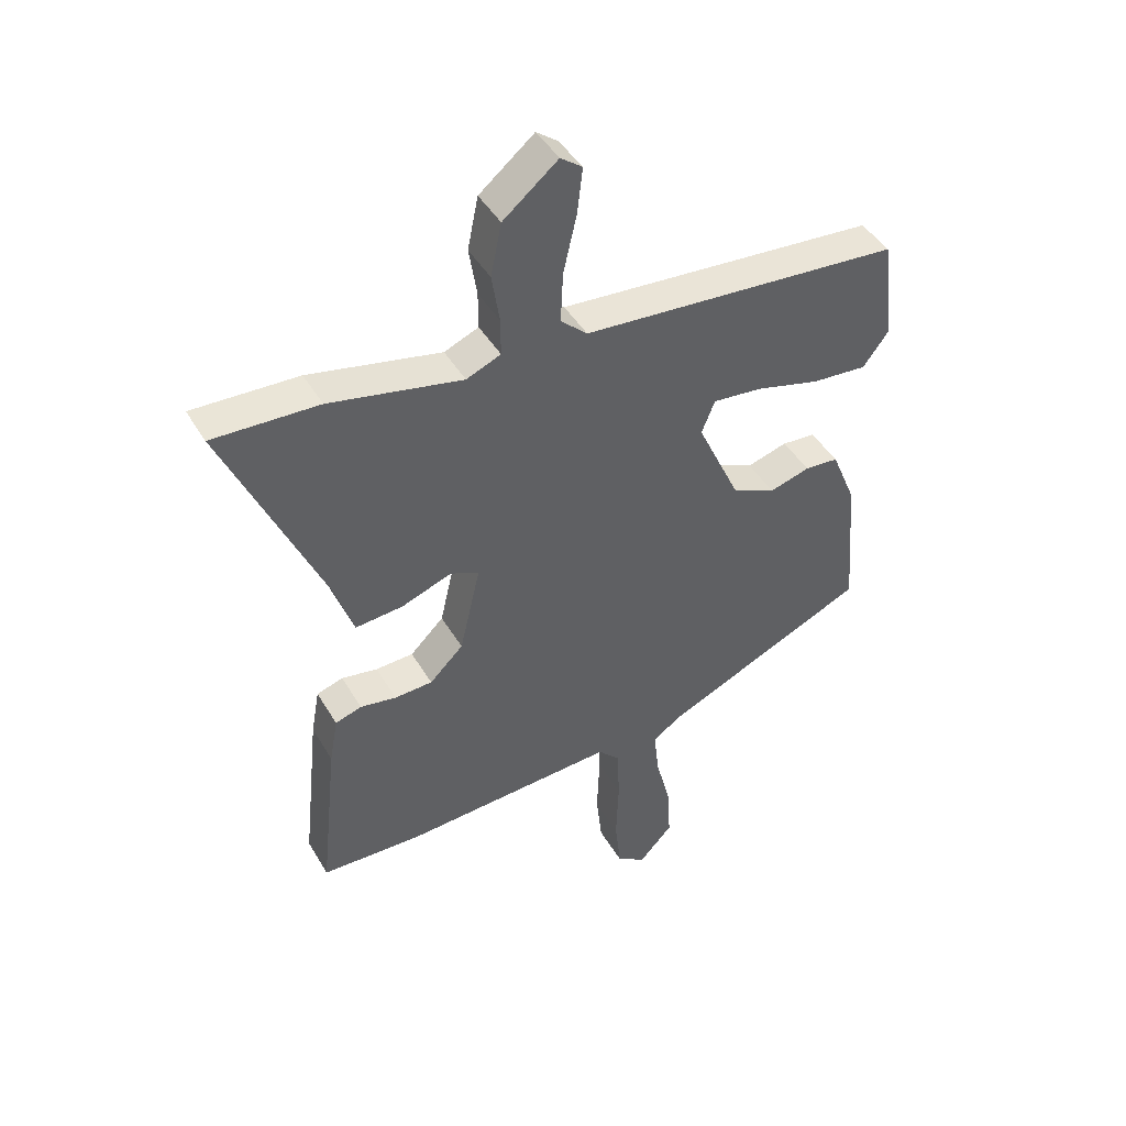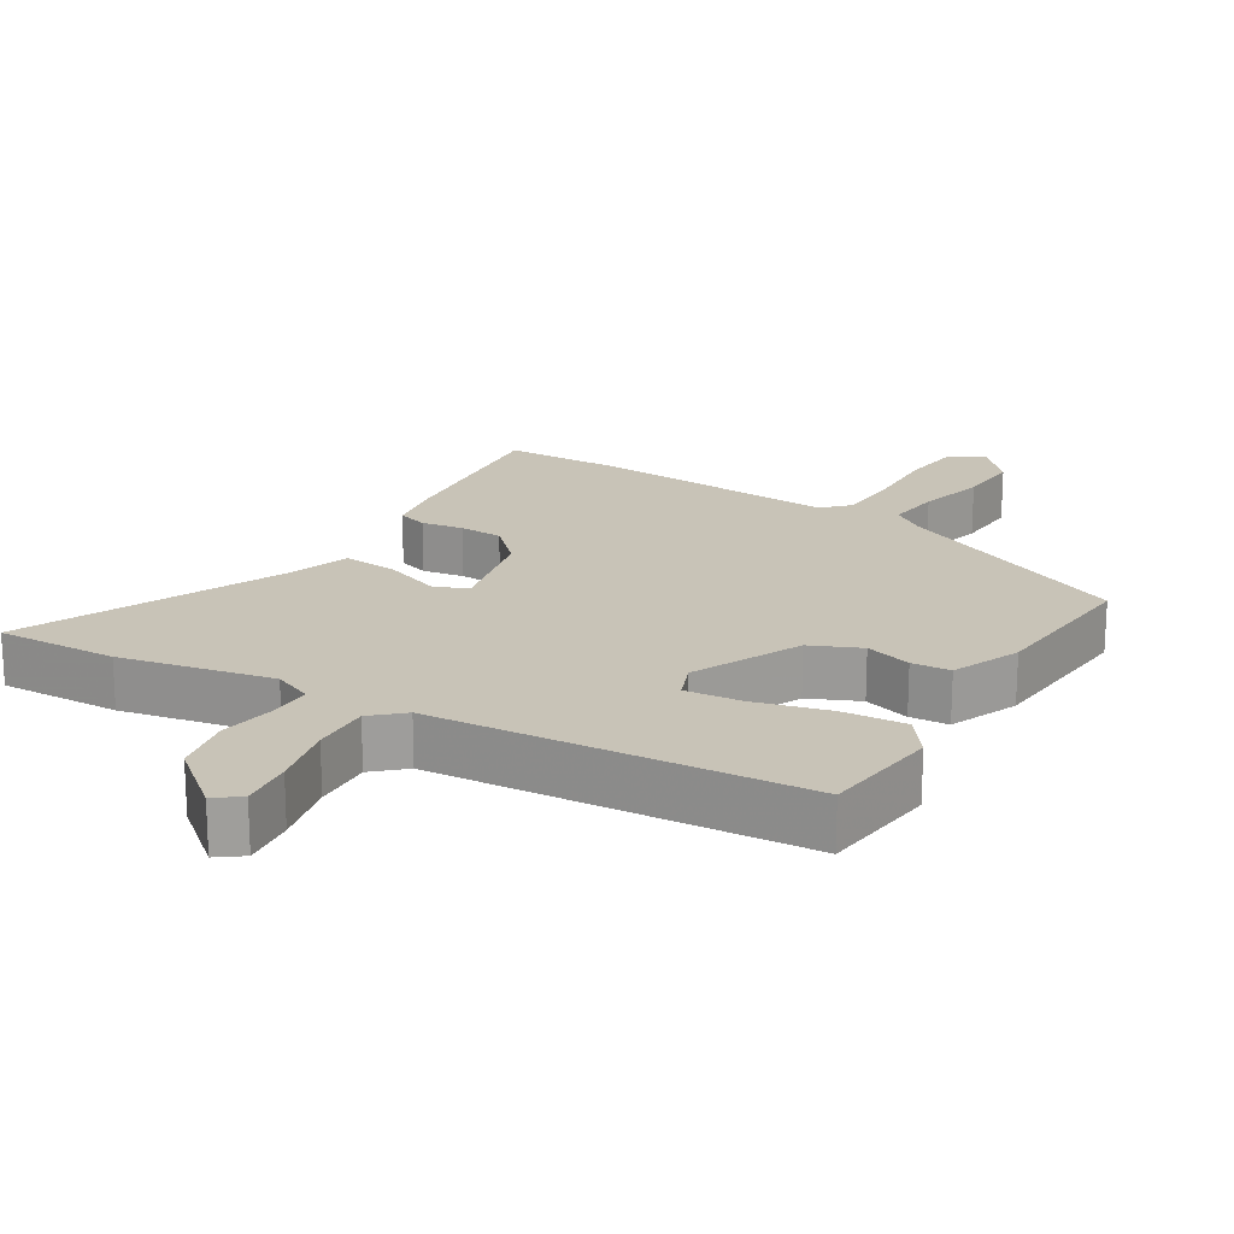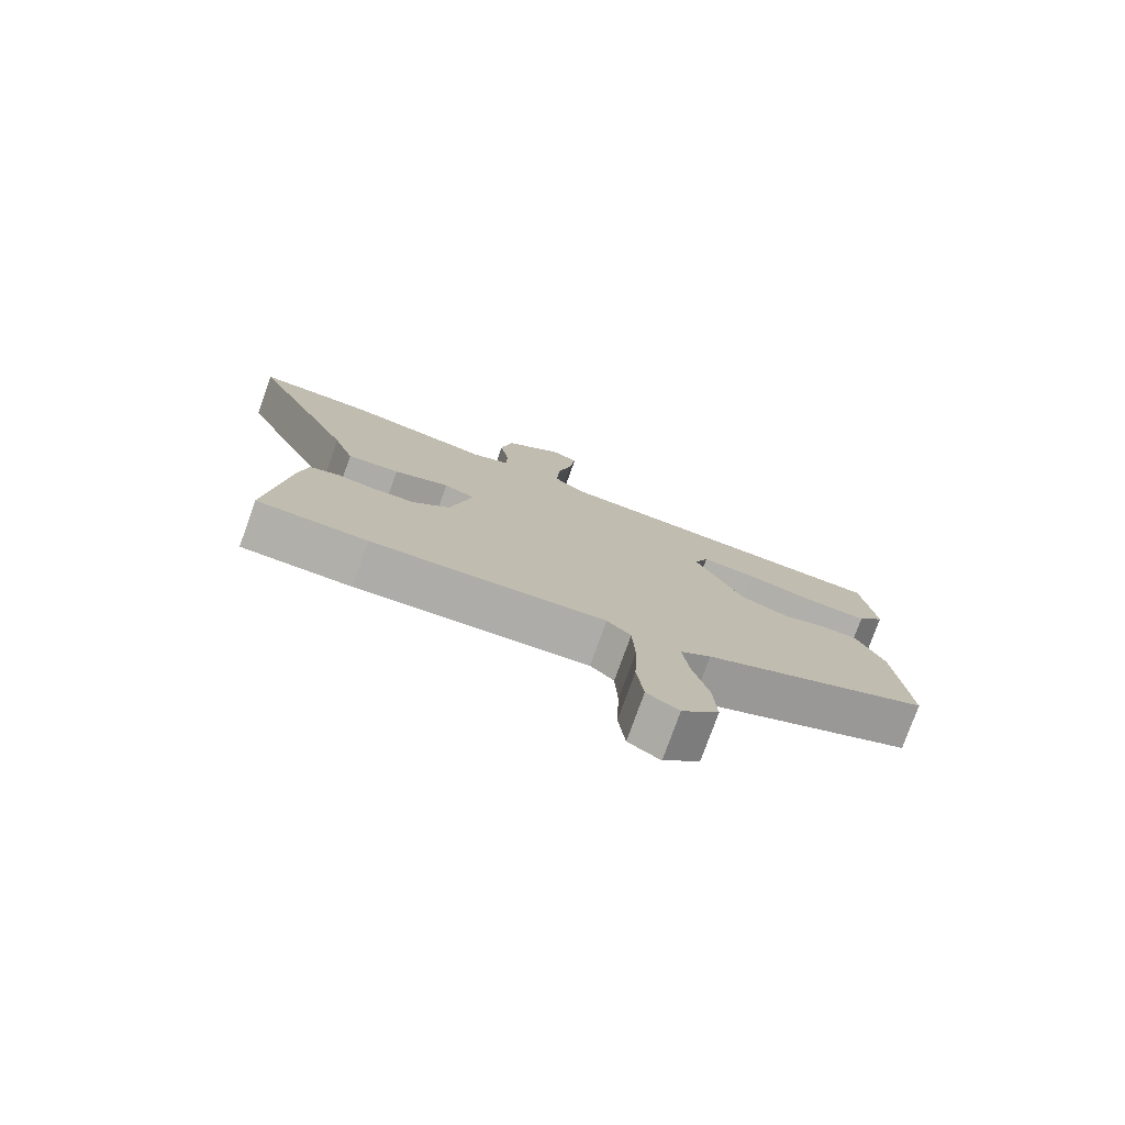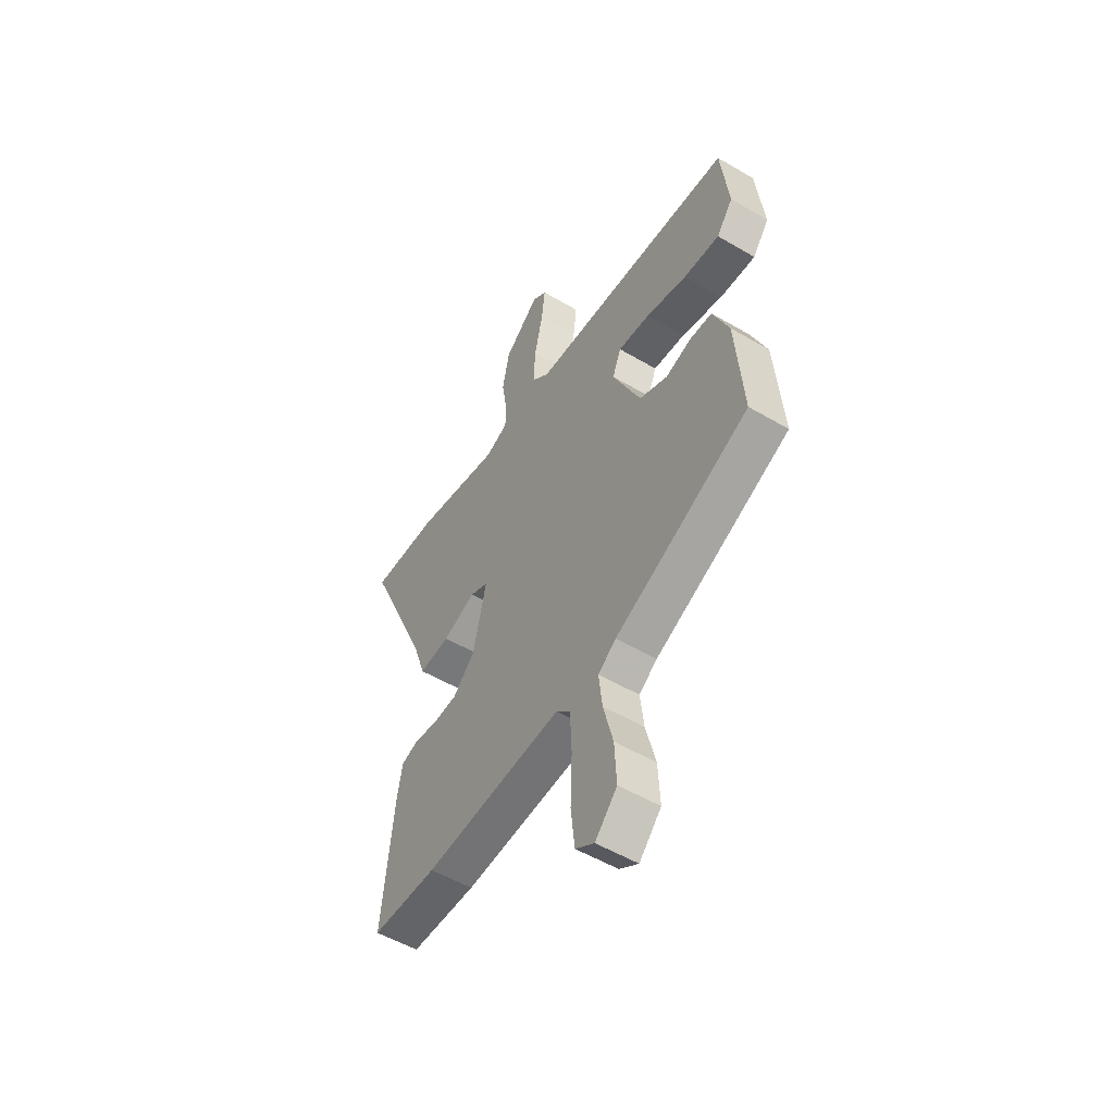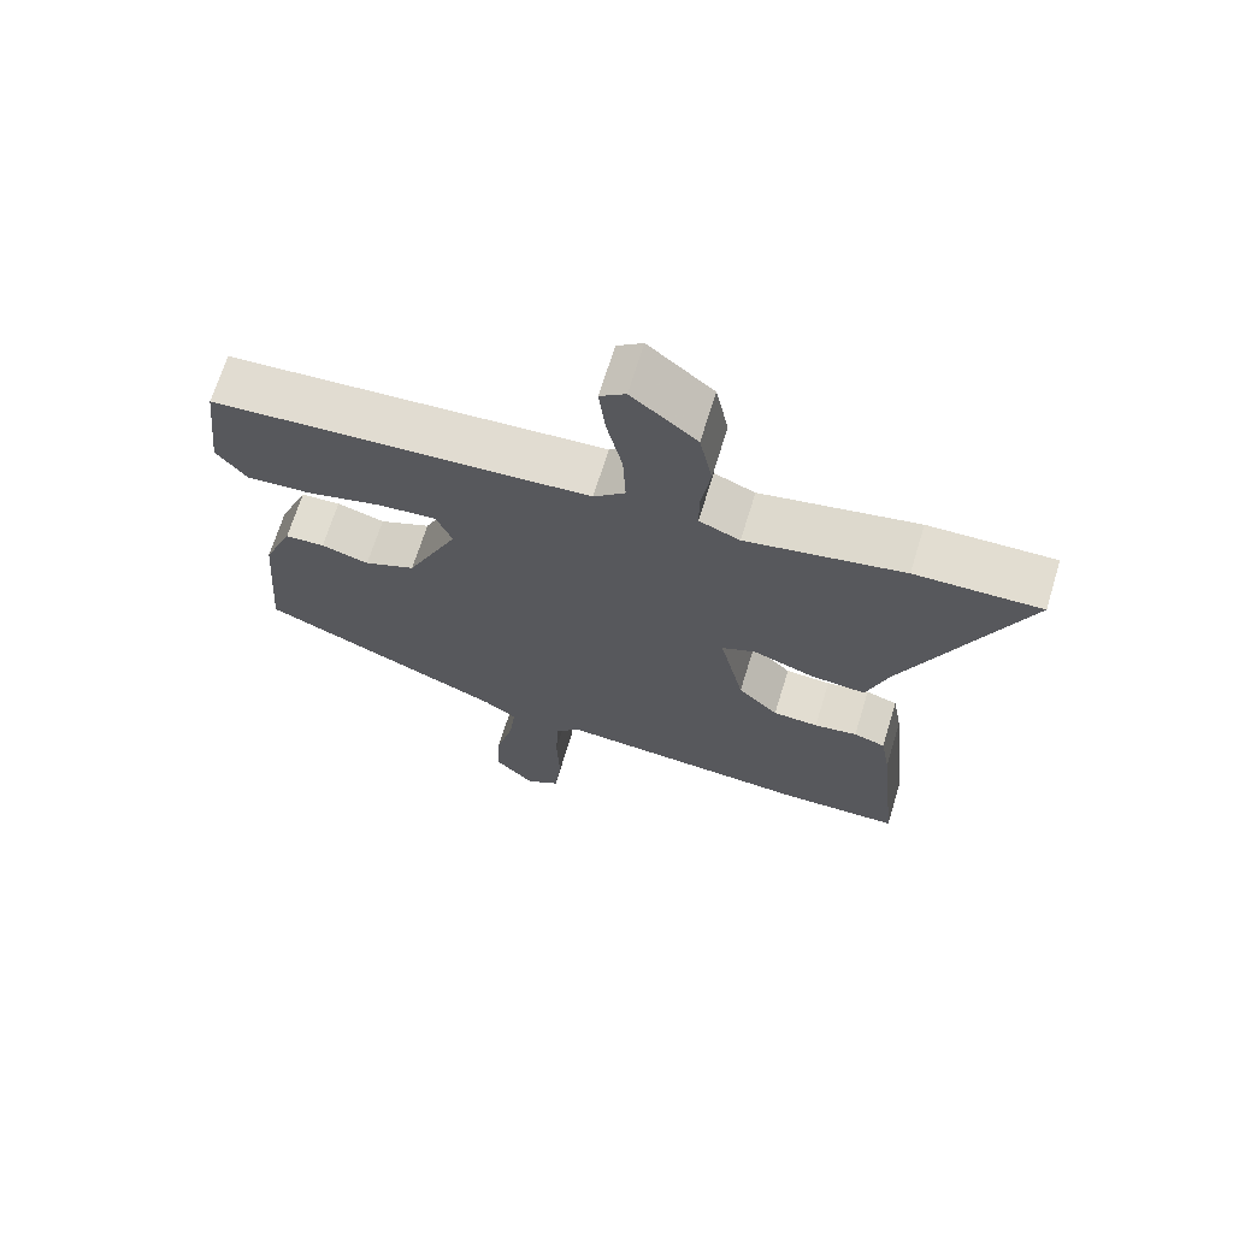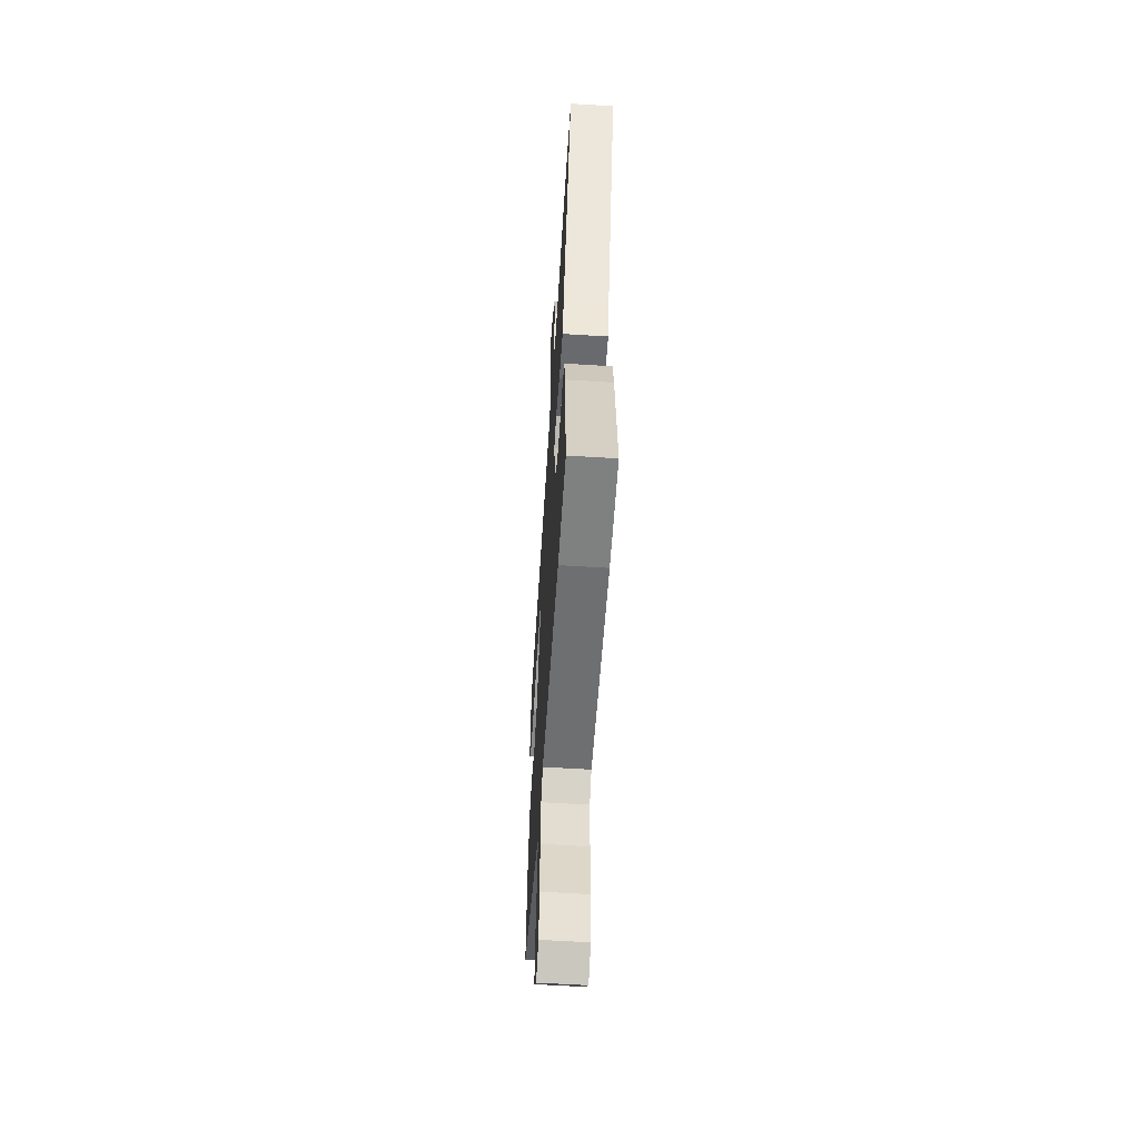
<metadata>
{"format":"obj","ext":"obj","renderer":"f3d","projection":"perspective","resolution":1024,"background":"white","views":[{"elev":44.5,"azim":-28.7,"up":"+Z"},{"elev":19.6,"azim":31.4,"up":"+Y"},{"elev":-77.7,"azim":-19.8,"up":"+Z"},{"elev":-52.8,"azim":57.7,"up":"+Z"},{"elev":68.4,"azim":-162.9,"up":"+Z"},{"elev":-58.2,"azim":-93.7,"up":"+Z"}]}
</metadata>
<code>
v 0.508 0.07 0.42
v 0.528 0.07 0.249
v 0.486 0.07 0.193
v 0.394 0.07 0.2
v 0.288 0.07 0.228
v 0.206 0.07 0.236
v 0.184 0.07 0.181
v 0.256 0.07 0.025
v 0.328 0.07 -0.007
v 0.395 0.07 0.013
v 0.451 0.07 0.009
v 0.492 0.07 -0.09
v 0.511 0.07 -0.324
v 0.167 0.07 -0.479
v 0.121 0.07 -0.512
v 0.13 0.07 -0.59
v 0.155 0.07 -0.687
v 0.16 0.07 -0.778
v 0.104 0.07 -0.838
v 0.056 0.07 -0.807
v 0.046 0.07 -0.719
v 0.05 0.07 -0.61
v 0.046 0.07 -0.519
v 0.01 0.07 -0.483
v -0.345 0.07 -0.505
v -0.512 0.07 -0.5
v -0.483 0.07 -0.227
v -0.469 0.07 -0.149
v -0.425 0.07 -0.135
v -0.365 0.07 -0.145
v -0.302 0.07 -0.142
v -0.246 0.07 -0.087
v -0.212 0.07 0.06
v -0.259 0.07 0.081
v -0.343 0.07 0.05
v -0.422 0.07 0.043
v -0.453 0.07 0.135
v -0.616 0.07 0.504
v -0.441 0.07 0.498
v -0.221 0.07 0.453
v -0.164 0.07 0.477
v -0.164 0.07 0.538
v -0.177 0.07 0.62
v -0.159 0.07 0.707
v -0.068 0.07 0.782
v -0.032 0.07 0.755
v -0.041 0.07 0.679
v -0.063 0.07 0.584
v -0.067 0.07 0.5
v -0.023 0.07 0.46
v 0.508 0 0.42
v 0.528 0 0.249
v 0.486 0 0.193
v 0.394 0 0.2
v 0.288 0 0.228
v 0.206 0 0.236
v 0.184 0 0.181
v 0.256 0 0.025
v 0.328 0 -0.007
v 0.395 0 0.013
v 0.451 0 0.009
v 0.492 0 -0.09
v 0.511 0 -0.324
v 0.167 0 -0.479
v 0.121 0 -0.512
v 0.13 0 -0.59
v 0.155 0 -0.687
v 0.16 0 -0.778
v 0.104 0 -0.838
v 0.056 0 -0.807
v 0.046 0 -0.719
v 0.05 0 -0.61
v 0.046 0 -0.519
v 0.01 0 -0.483
v -0.345 0 -0.505
v -0.512 0 -0.5
v -0.483 0 -0.227
v -0.469 0 -0.149
v -0.425 0 -0.135
v -0.365 0 -0.145
v -0.302 0 -0.142
v -0.246 0 -0.087
v -0.212 0 0.06
v -0.259 0 0.081
v -0.343 0 0.05
v -0.422 0 0.043
v -0.453 0 0.135
v -0.616 0 0.504
v -0.441 0 0.498
v -0.221 0 0.453
v -0.164 0 0.477
v -0.164 0 0.538
v -0.177 0 0.62
v -0.159 0 0.707
v -0.068 0 0.782
v -0.032 0 0.755
v -0.041 0 0.679
v -0.063 0 0.584
v -0.067 0 0.5
v -0.023 0 0.46
f 45 46 47 48
f 45 48 49
f 42 43 44 45
f 41 42 45 49
f 40 41 49 50
f 37 38 39 40
f 34 35 36 37
f 34 37 40 50
f 27 28 29 30
f 27 30 31
f 24 25 26 27
f 24 27 31
f 23 24 31 32
f 19 20 21 22
f 19 22 23
f 16 17 18 19
f 15 16 19 23
f 14 15 23 32
f 9 10 11 12
f 8 9 12 13
f 2 3 4 5
f 2 5 6
f 1 2 6
f 33 34 50 1
f 8 13 14 32
f 7 8 32 33
f 6 7 33
f 1 6 33
f 98 97 96 95
f 99 98 95
f 95 94 93 92
f 99 95 92 91
f 100 99 91 90
f 90 89 88 87
f 87 86 85 84
f 100 90 87 84
f 80 79 78 77
f 81 80 77
f 77 76 75 74
f 81 77 74
f 82 81 74 73
f 72 71 70 69
f 73 72 69
f 69 68 67 66
f 73 69 66 65
f 82 73 65 64
f 62 61 60 59
f 63 62 59 58
f 55 54 53 52
f 56 55 52
f 56 52 51
f 51 100 84 83
f 82 64 63 58
f 83 82 58 57
f 83 57 56
f 83 56 51
f 1 51 52 2
f 2 52 53 3
f 3 53 54 4
f 4 54 55 5
f 5 55 56 6
f 6 56 57 7
f 7 57 58 8
f 8 58 59 9
f 9 59 60 10
f 10 60 61 11
f 11 61 62 12
f 12 62 63 13
f 13 63 64 14
f 14 64 65 15
f 15 65 66 16
f 16 66 67 17
f 17 67 68 18
f 18 68 69 19
f 19 69 70 20
f 20 70 71 21
f 21 71 72 22
f 22 72 73 23
f 23 73 74 24
f 24 74 75 25
f 25 75 76 26
f 26 76 77 27
f 27 77 78 28
f 28 78 79 29
f 29 79 80 30
f 30 80 81 31
f 31 81 82 32
f 32 82 83 33
f 33 83 84 34
f 34 84 85 35
f 35 85 86 36
f 36 86 87 37
f 37 87 88 38
f 38 88 89 39
f 39 89 90 40
f 40 90 91 41
f 41 91 92 42
f 42 92 93 43
f 43 93 94 44
f 44 94 95 45
f 45 95 96 46
f 46 96 97 47
f 47 97 98 48
f 48 98 99 49
f 49 99 100 50
f 50 100 51 1

</code>
